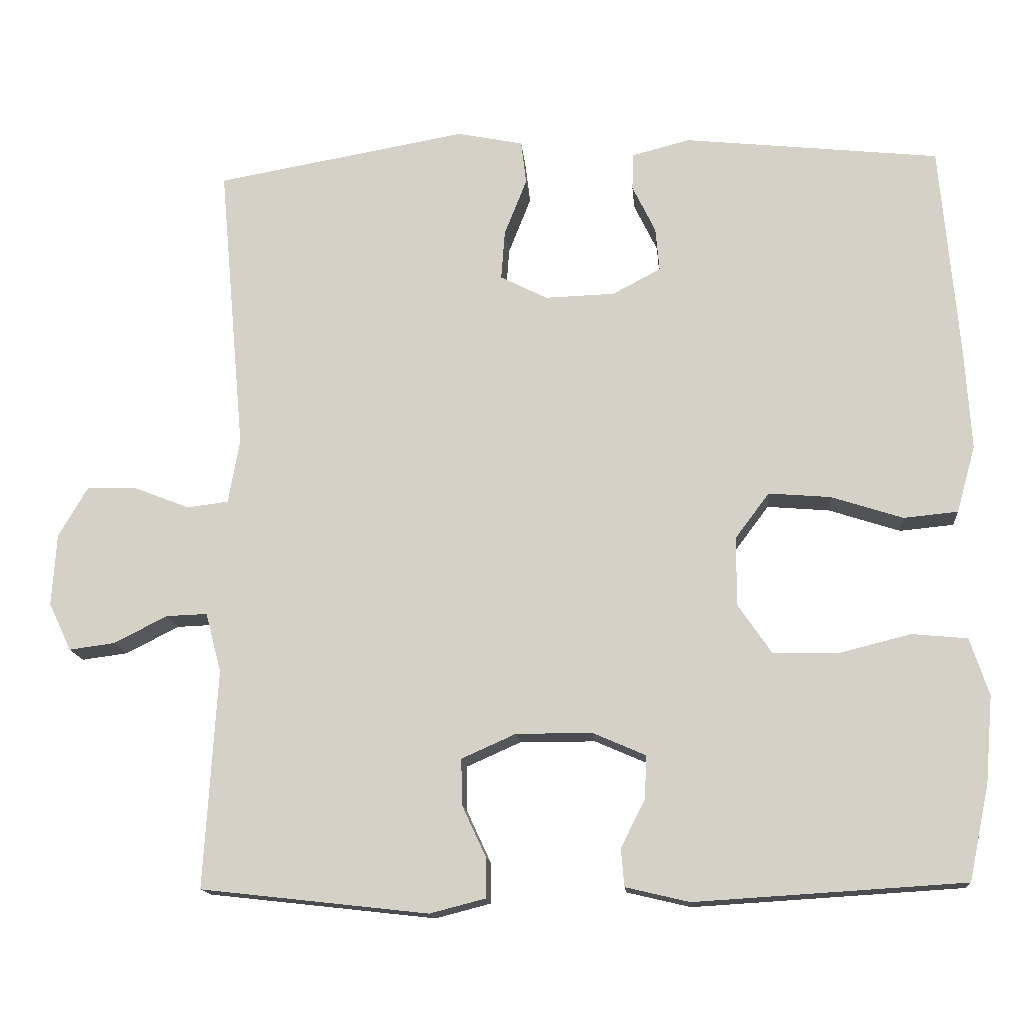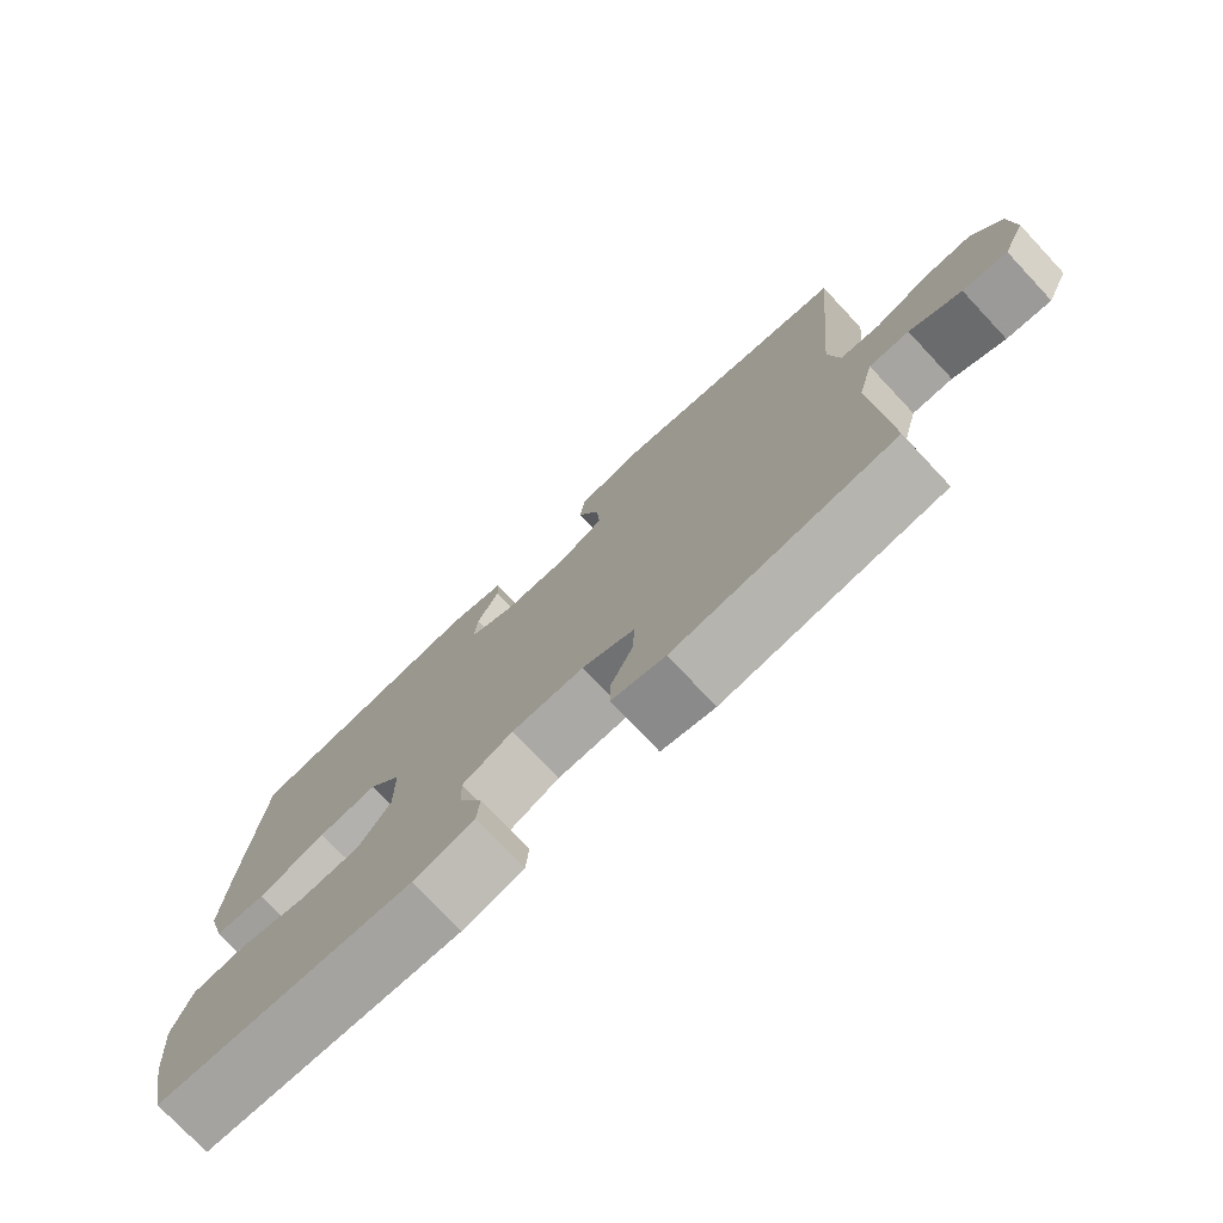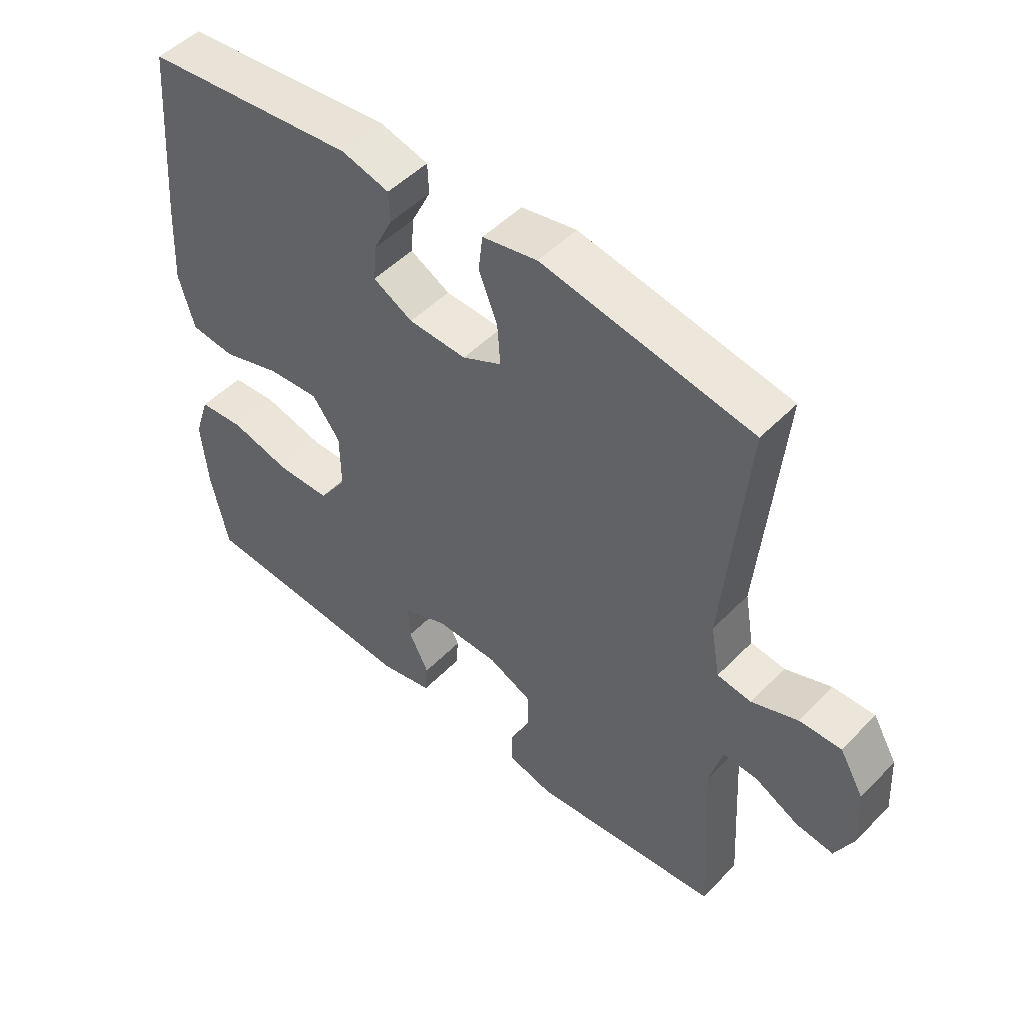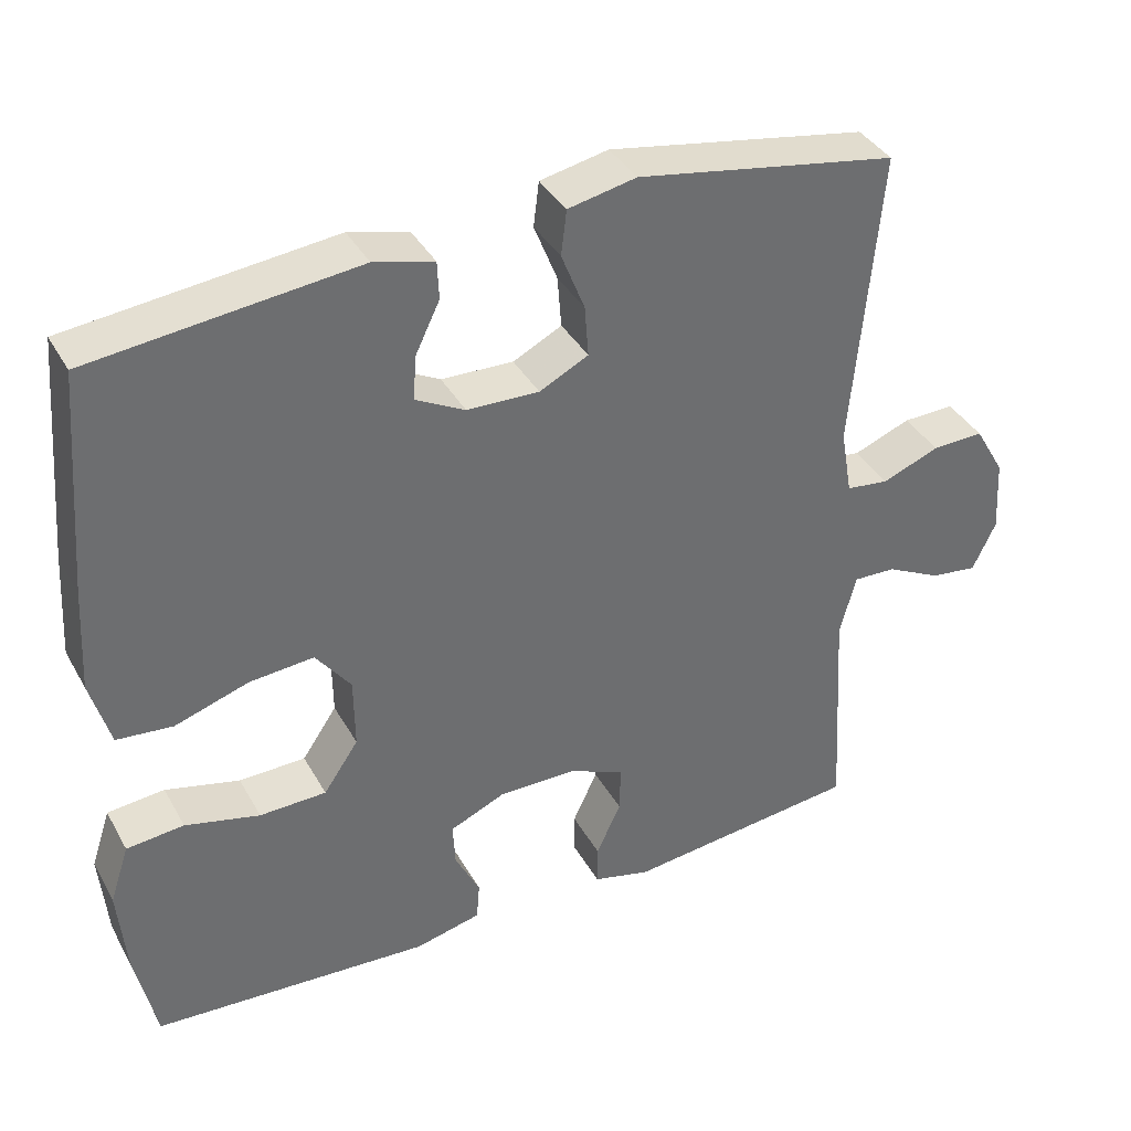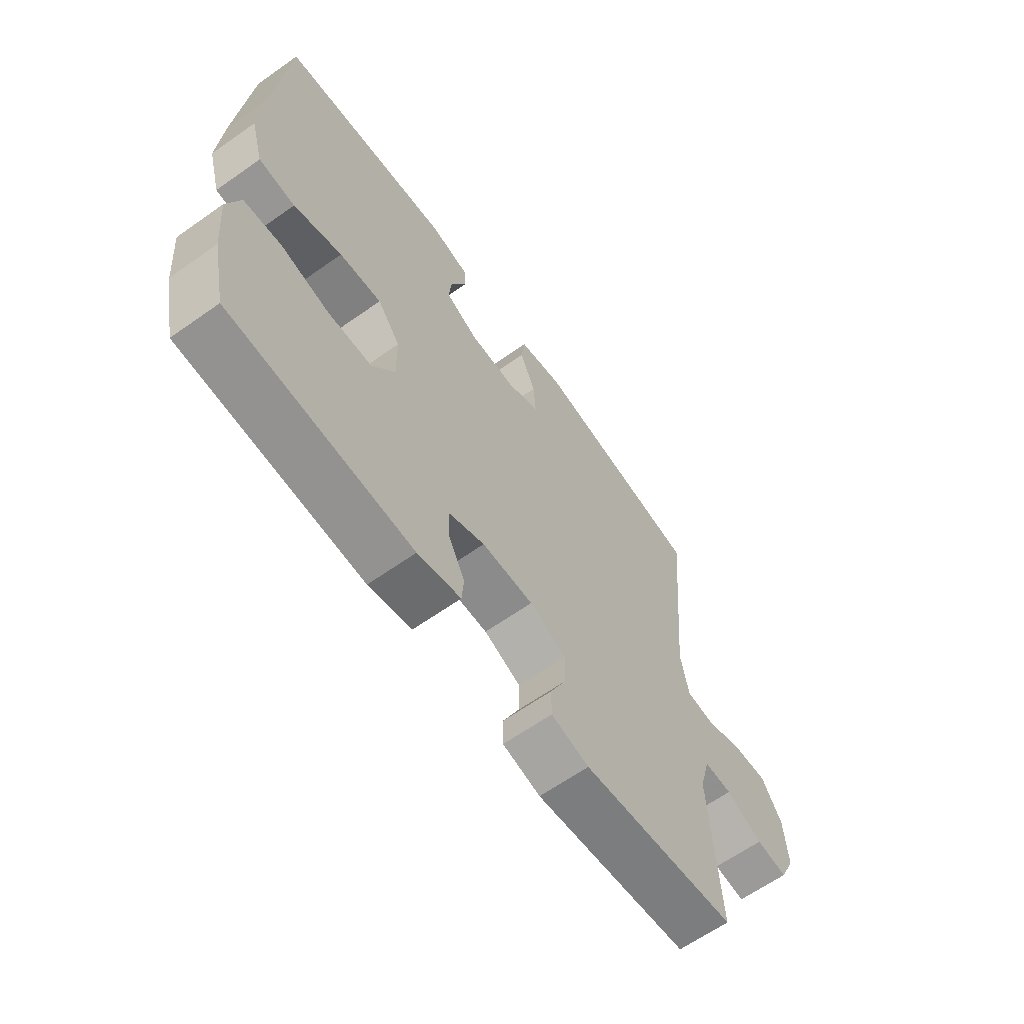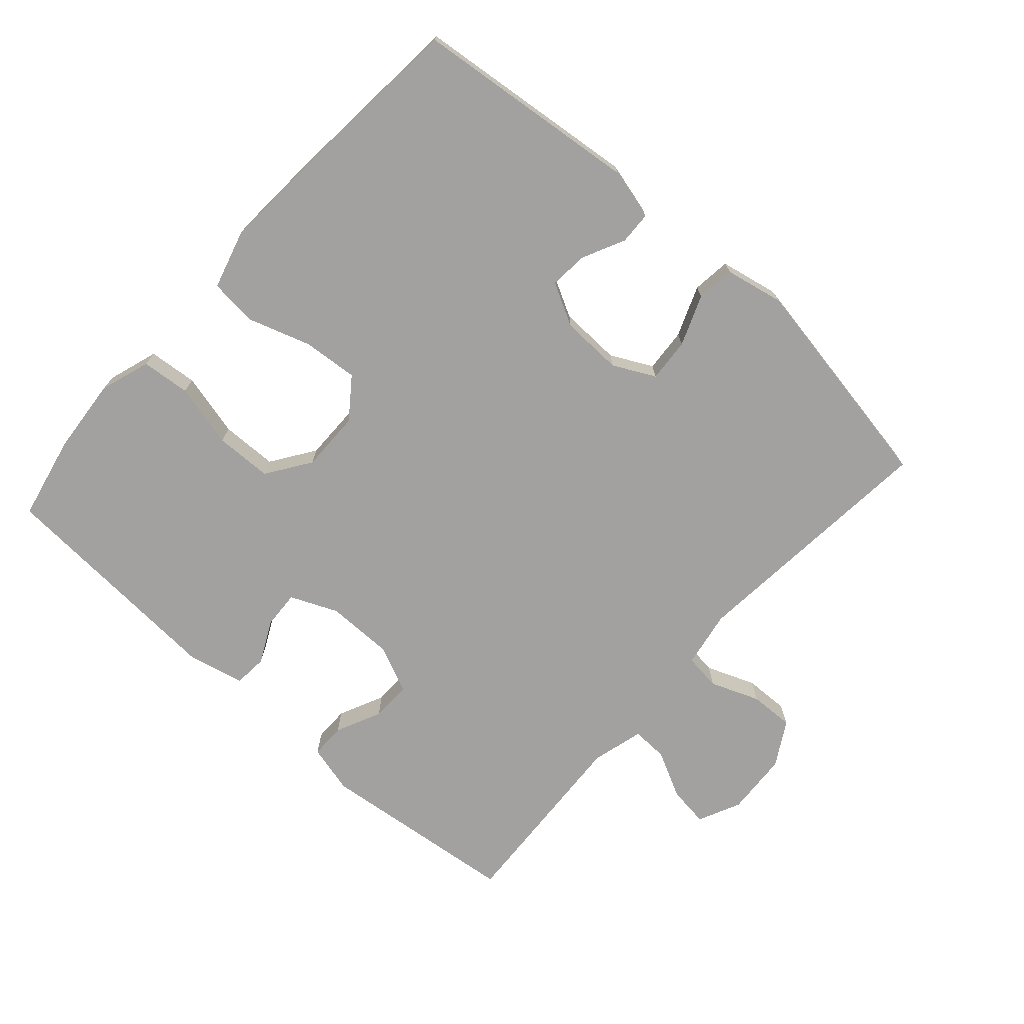
<metadata>
{"format":"obj","ext":"obj","renderer":"f3d","projection":"perspective","resolution":1024,"background":"white","views":[{"elev":-14.8,"azim":-175.0,"up":"+Z"},{"elev":-75.6,"azim":43.2,"up":"+Z"},{"elev":50.0,"azim":42.1,"up":"+Z"},{"elev":38.0,"azim":-26.5,"up":"+Z"},{"elev":-63.9,"azim":-54.5,"up":"+Z"},{"elev":-72.3,"azim":-41.8,"up":"+Y"}]}
</metadata>
<code>
v 0.5 0.07 0.5
v 0.465 0.07 0.113
v 0.48 0.07 0.027
v 0.535 0.07 0.02
v 0.609 0.07 0.049
v 0.676 0.07 0.051
v 0.715 0.07 -0.016
v 0.721 0.07 -0.112
v 0.691 0.07 -0.176
v 0.63 0.07 -0.168
v 0.559 0.07 -0.132
v 0.504 0.07 -0.13
v 0.483 0.07 -0.209
v 0.5 0.07 -0.5
v 0.197 0.07 -0.534
v 0.123 0.07 -0.515
v 0.123 0.07 -0.462
v 0.155 0.07 -0.393
v 0.156 0.07 -0.332
v 0.084 0.07 -0.3
v -0.017 0.07 -0.3
v -0.088 0.07 -0.331
v -0.085 0.07 -0.388
v -0.053 0.07 -0.452
v -0.057 0.07 -0.502
v -0.142 0.07 -0.522
v -0.5 0.07 -0.5
v -0.527 0.07 -0.373
v -0.537 0.07 -0.258
v -0.512 0.07 -0.182
v -0.438 0.07 -0.175
v -0.342 0.07 -0.199
v -0.256 0.07 -0.197
v -0.211 0.07 -0.131
v -0.212 0.07 -0.039
v -0.257 0.07 0.021
v -0.34 0.07 0.014
v -0.435 0.07 -0.017
v -0.507 0.07 -0.01
v -0.532 0.07 0.079
v -0.524 0.07 0.213
v -0.5 0.07 0.5
v -0.159 0.07 0.537
v -0.082 0.07 0.517
v -0.08 0.07 0.468
v -0.111 0.07 0.404
v -0.116 0.07 0.346
v -0.052 0.07 0.312
v 0.041 0.07 0.309
v 0.104 0.07 0.341
v 0.099 0.07 0.407
v 0.069 0.07 0.483
v 0.076 0.07 0.541
v 0.164 0.07 0.559
v 0.5 0 0.5
v 0.465 0 0.113
v 0.48 0 0.027
v 0.535 0 0.02
v 0.609 0 0.049
v 0.676 0 0.051
v 0.715 0 -0.016
v 0.721 0 -0.112
v 0.691 0 -0.176
v 0.63 0 -0.168
v 0.559 0 -0.132
v 0.504 0 -0.13
v 0.483 0 -0.209
v 0.5 0 -0.5
v 0.197 0 -0.534
v 0.123 0 -0.515
v 0.123 0 -0.462
v 0.155 0 -0.393
v 0.156 0 -0.332
v 0.084 0 -0.3
v -0.017 0 -0.3
v -0.088 0 -0.331
v -0.085 0 -0.388
v -0.053 0 -0.452
v -0.057 0 -0.502
v -0.142 0 -0.522
v -0.5 0 -0.5
v -0.527 0 -0.373
v -0.537 0 -0.258
v -0.512 0 -0.182
v -0.438 0 -0.175
v -0.342 0 -0.199
v -0.256 0 -0.197
v -0.211 0 -0.131
v -0.212 0 -0.039
v -0.257 0 0.021
v -0.34 0 0.014
v -0.435 0 -0.017
v -0.507 0 -0.01
v -0.532 0 0.079
v -0.524 0 0.213
v -0.5 0 0.5
v -0.159 0 0.537
v -0.082 0 0.517
v -0.08 0 0.468
v -0.111 0 0.404
v -0.116 0 0.346
v -0.052 0 0.312
v 0.041 0 0.309
v 0.104 0 0.341
v 0.099 0 0.407
v 0.069 0 0.483
v 0.076 0 0.541
v 0.164 0 0.559
f 51 52 53 54
f 50 51 54 1
f 49 50 1 2
f 48 49 2 3
f 47 48 3
f 43 44 45 46
f 43 46 47
f 42 43 47
f 41 42 47 3
f 37 38 39 40
f 36 37 40 41
f 29 30 31 32
f 29 32 33
f 28 29 33
f 27 28 33
f 26 27 33
f 23 24 25 26
f 22 23 26 33
f 21 22 33 34
f 15 16 17 18
f 13 14 15 18
f 12 13 18 19
f 8 9 10 11
f 8 11 12
f 7 8 12
f 4 5 6 7
f 3 4 7 12
f 36 41 3 12
f 20 21 34 35
f 20 35 36
f 12 19 20 36
f 108 107 106 105
f 55 108 105 104
f 56 55 104 103
f 57 56 103 102
f 57 102 101
f 100 99 98 97
f 101 100 97
f 101 97 96
f 57 101 96 95
f 94 93 92 91
f 95 94 91 90
f 86 85 84 83
f 87 86 83
f 87 83 82
f 87 82 81
f 87 81 80
f 80 79 78 77
f 87 80 77 76
f 88 87 76 75
f 72 71 70 69
f 72 69 68 67
f 73 72 67 66
f 65 64 63 62
f 66 65 62
f 66 62 61
f 61 60 59 58
f 66 61 58 57
f 66 57 95 90
f 89 88 75 74
f 90 89 74
f 90 74 73 66
f 1 55 56 2
f 2 56 57 3
f 3 57 58 4
f 4 58 59 5
f 5 59 60 6
f 6 60 61 7
f 7 61 62 8
f 8 62 63 9
f 9 63 64 10
f 10 64 65 11
f 11 65 66 12
f 12 66 67 13
f 13 67 68 14
f 14 68 69 15
f 15 69 70 16
f 16 70 71 17
f 17 71 72 18
f 18 72 73 19
f 19 73 74 20
f 20 74 75 21
f 21 75 76 22
f 22 76 77 23
f 23 77 78 24
f 24 78 79 25
f 25 79 80 26
f 26 80 81 27
f 27 81 82 28
f 28 82 83 29
f 29 83 84 30
f 30 84 85 31
f 31 85 86 32
f 32 86 87 33
f 33 87 88 34
f 34 88 89 35
f 35 89 90 36
f 36 90 91 37
f 37 91 92 38
f 38 92 93 39
f 39 93 94 40
f 40 94 95 41
f 41 95 96 42
f 42 96 97 43
f 43 97 98 44
f 44 98 99 45
f 45 99 100 46
f 46 100 101 47
f 47 101 102 48
f 48 102 103 49
f 49 103 104 50
f 50 104 105 51
f 51 105 106 52
f 52 106 107 53
f 53 107 108 54
f 54 108 55 1

</code>
